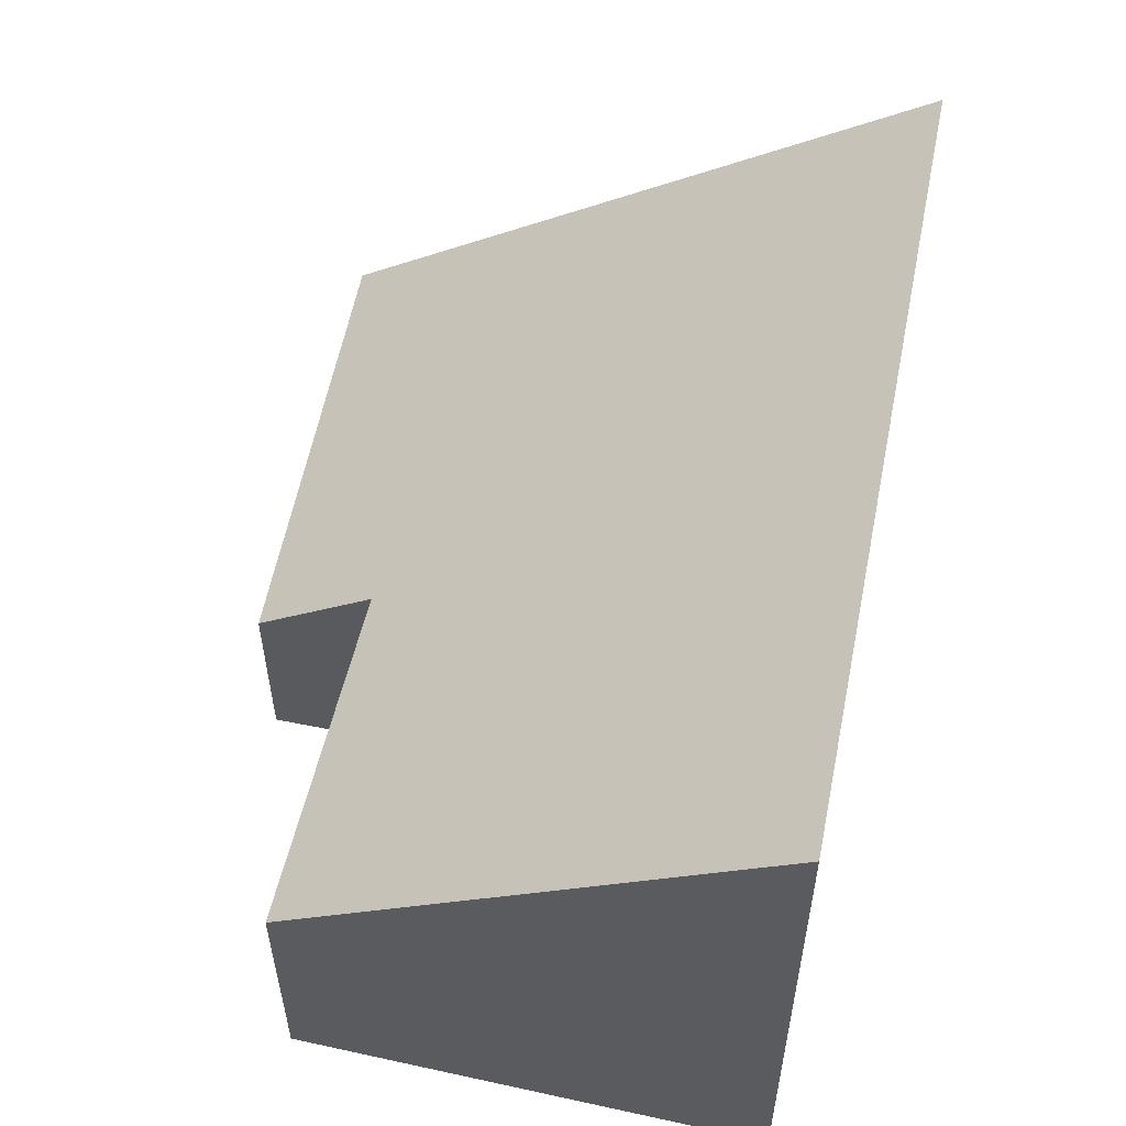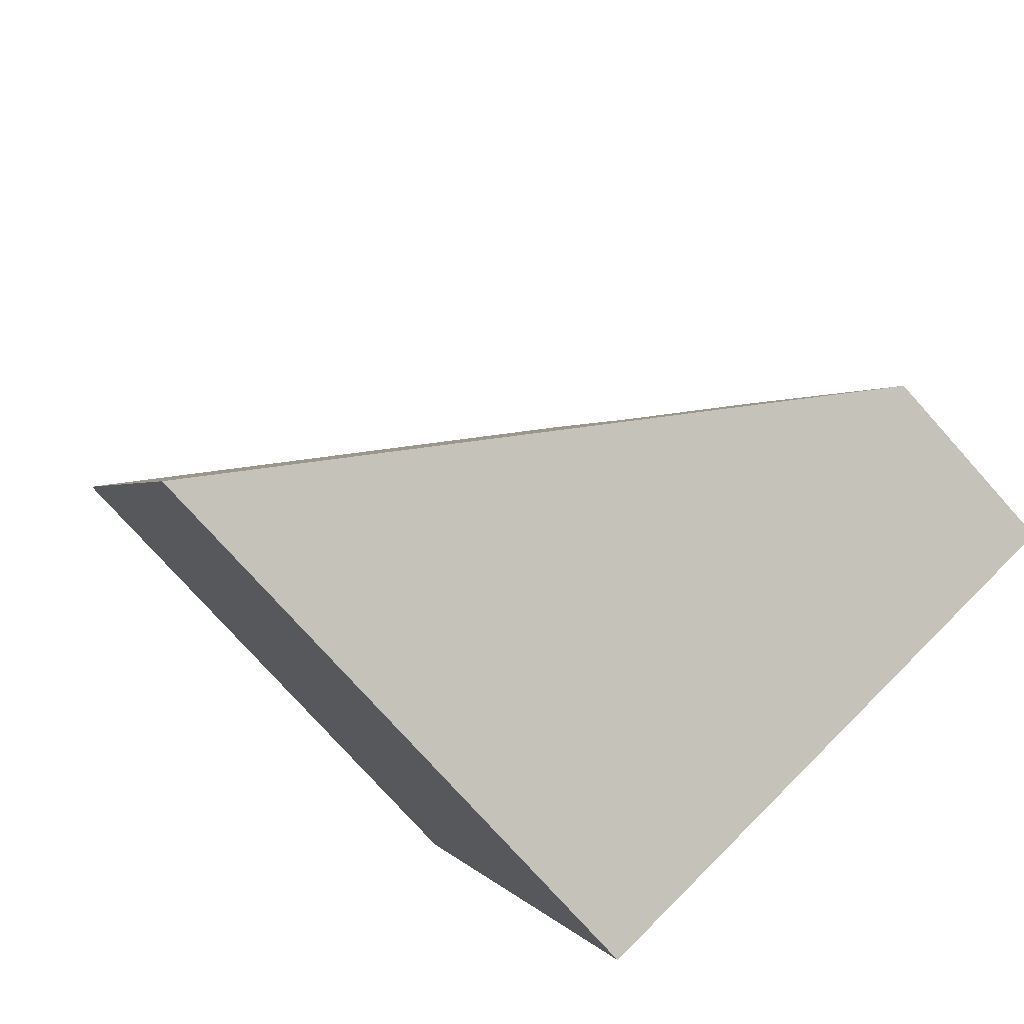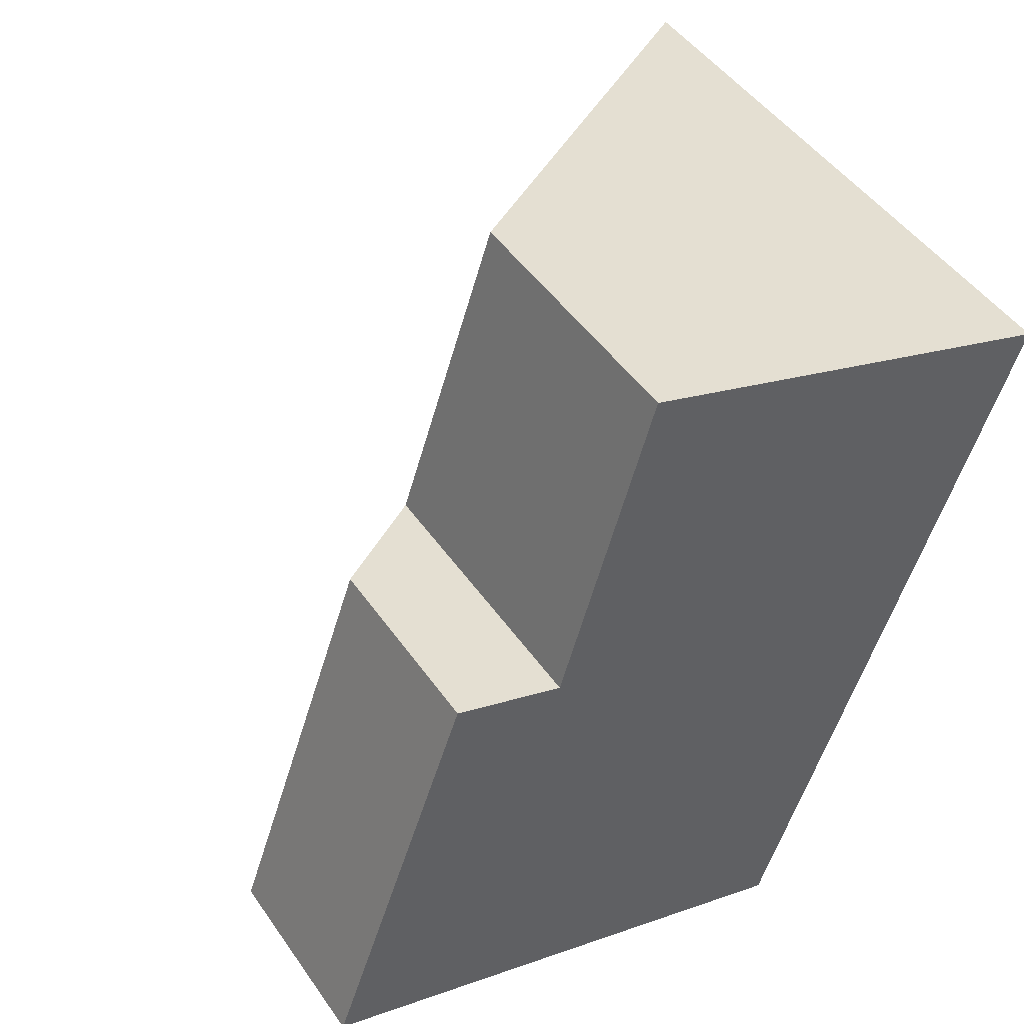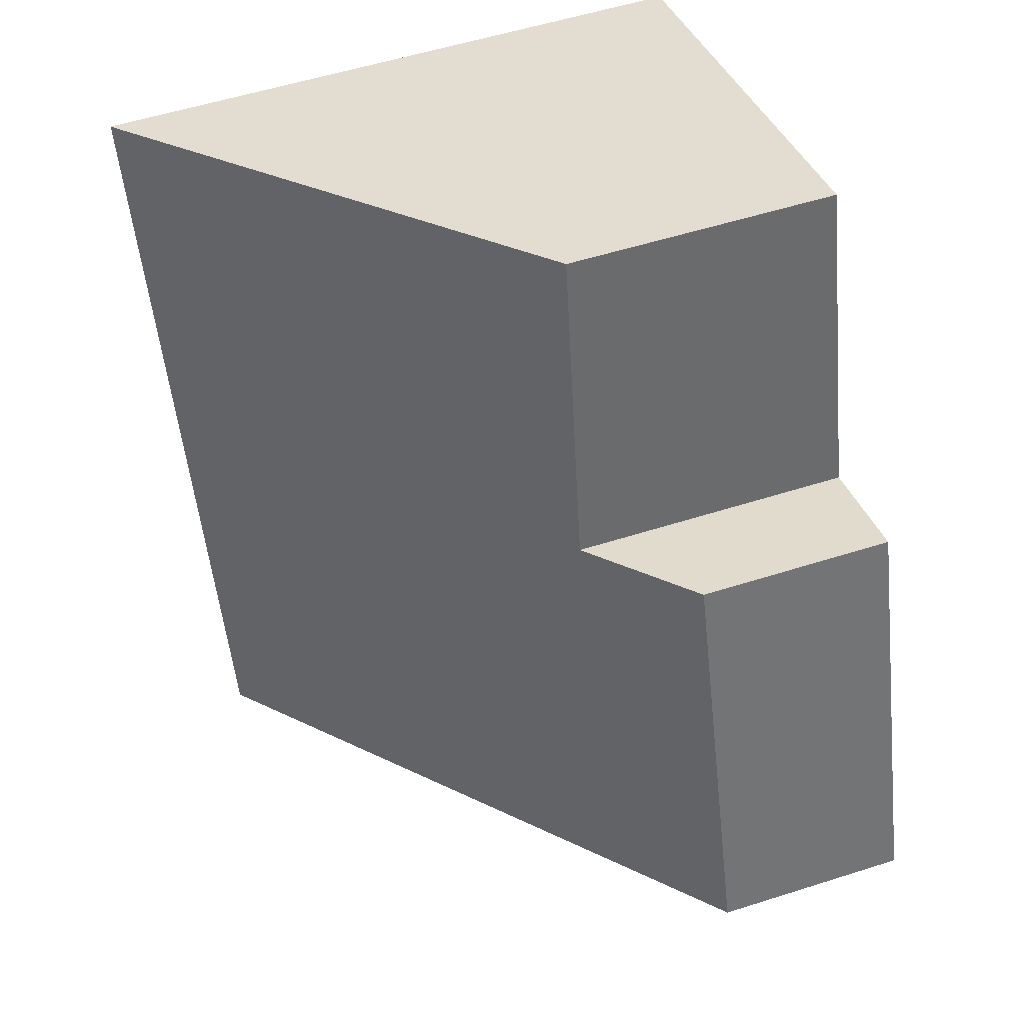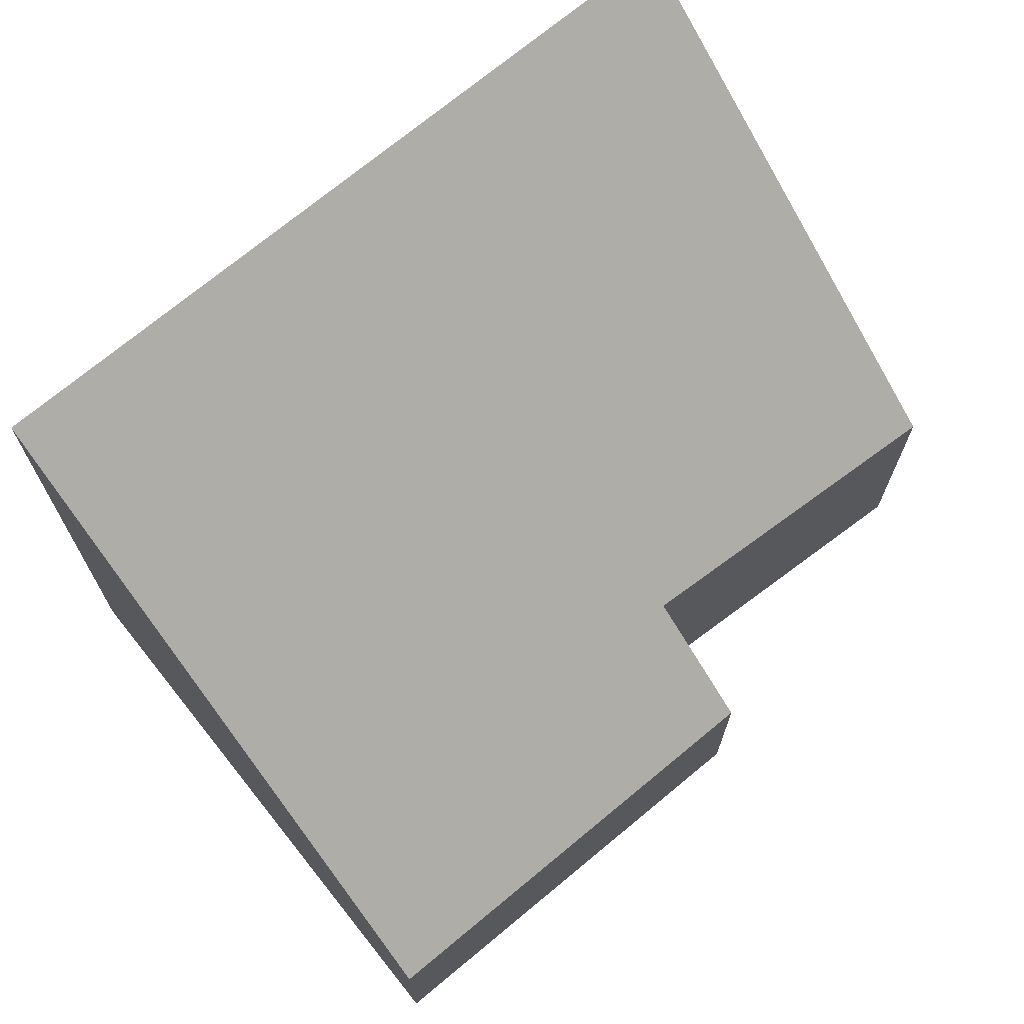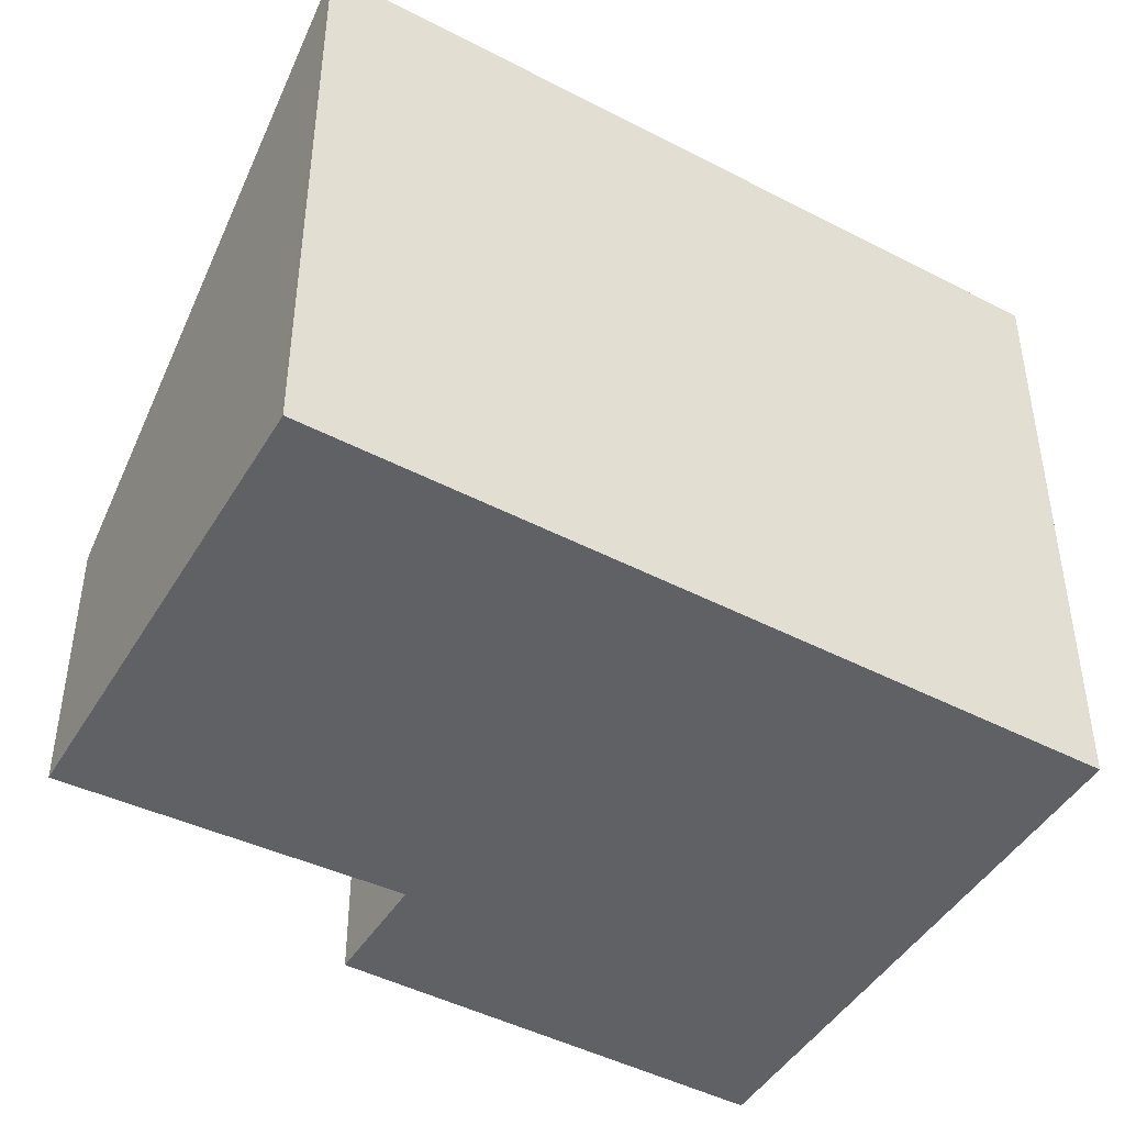
<metadata>
{"format":"obj","ext":"obj","renderer":"f3d","projection":"perspective","resolution":1024,"background":"white","views":[{"elev":58.0,"azim":30.6,"up":"+Y"},{"elev":-76.5,"azim":-138.2,"up":"+Z"},{"elev":46.9,"azim":-32.8,"up":"+Z"},{"elev":54.6,"azim":-108.7,"up":"+Z"},{"elev":71.7,"azim":-110.3,"up":"+Y"},{"elev":-45.7,"azim":78.5,"up":"+Y"}]}
</metadata>
<code>
v  7.673 8.631 -2.523
v  11.24 8.549 7.889
v  11.34 8.631 7.855
v  5.004 3.8 9.88
v  3.649 3.983 5.294
v  0 2.767 1.694e-16
v  2.054 2.76 5.835
v  5.004 -6.05e-16 9.88
v  11.24 -4.831e-16 7.889
v  11.34 -4.81e-16 7.855
v  3.649 -3.242e-16 5.294
v  2.054 -3.573e-16 5.835
v  7.673 1.545e-16 -2.523
v  0 0 0
g defaultobject
f 1 2 3
f 2 1 4
f 4 1 5
f 5 6 7
f 6 5 1
f 8 2 4
f 2 8 9
f 2 9 3
f 3 9 10
f 7 11 5
f 11 7 12
f 10 1 3
f 1 10 13
f 13 6 1
f 6 13 14
f 14 7 6
f 7 14 12
f 11 4 5
f 4 11 8
f 9 13 10
f 13 9 8
f 13 8 11
f 13 11 12
f 13 12 14

</code>
